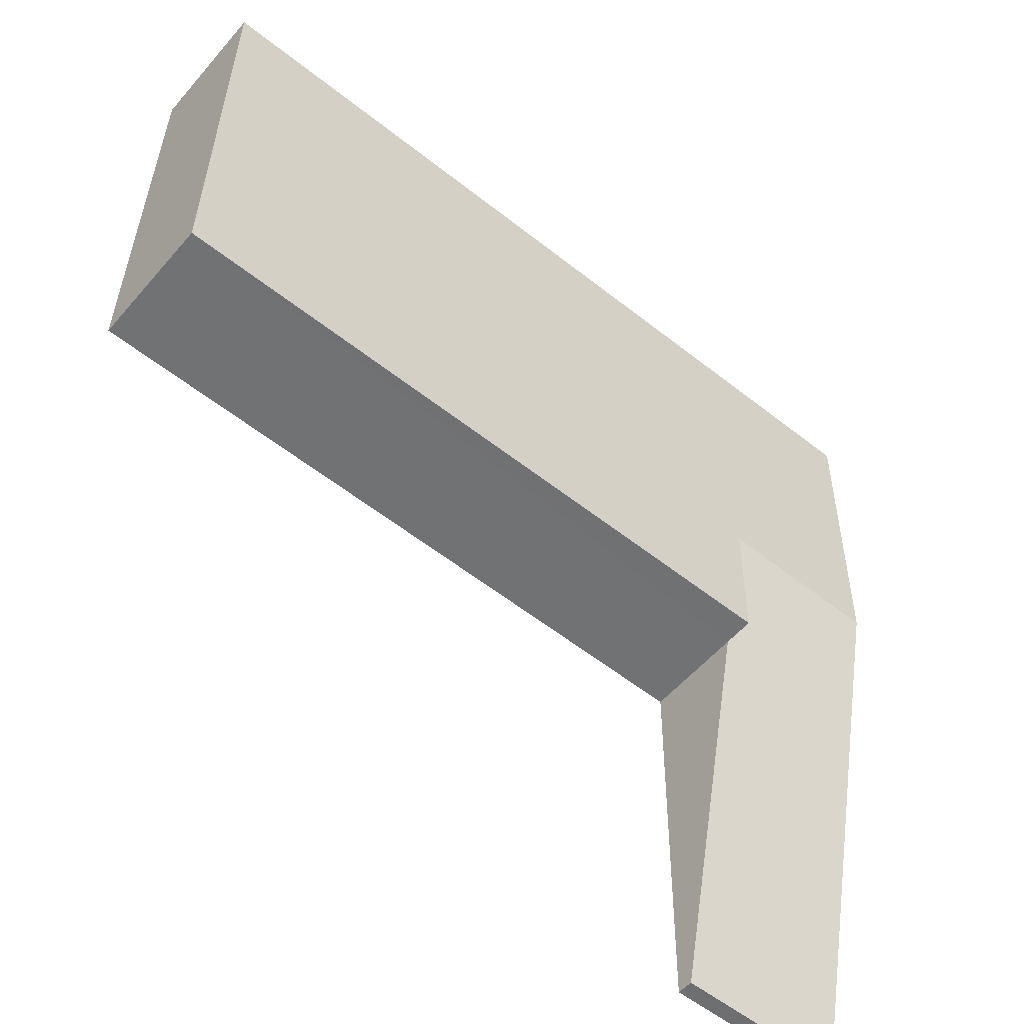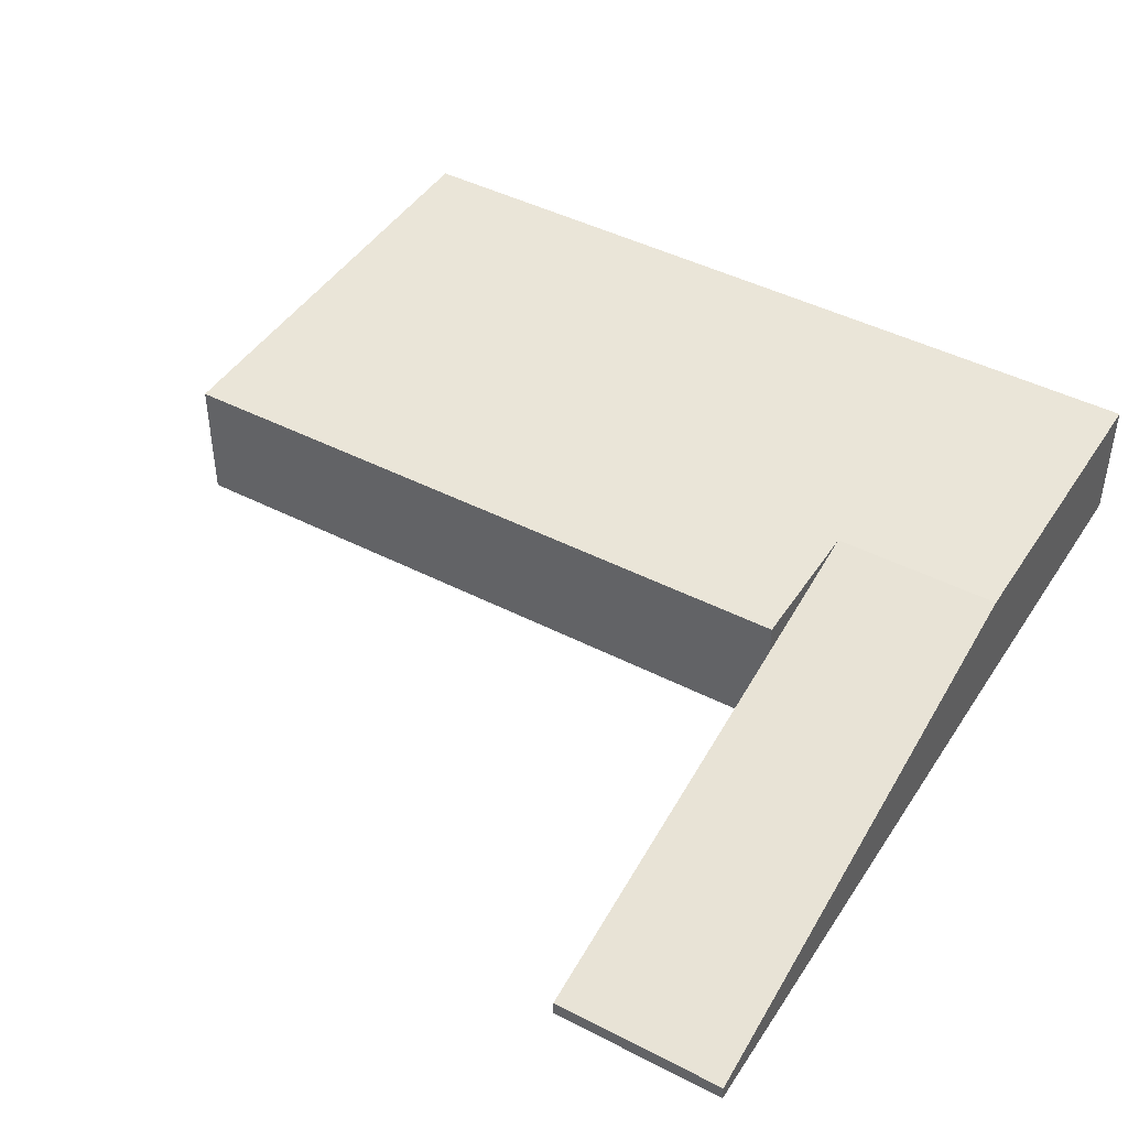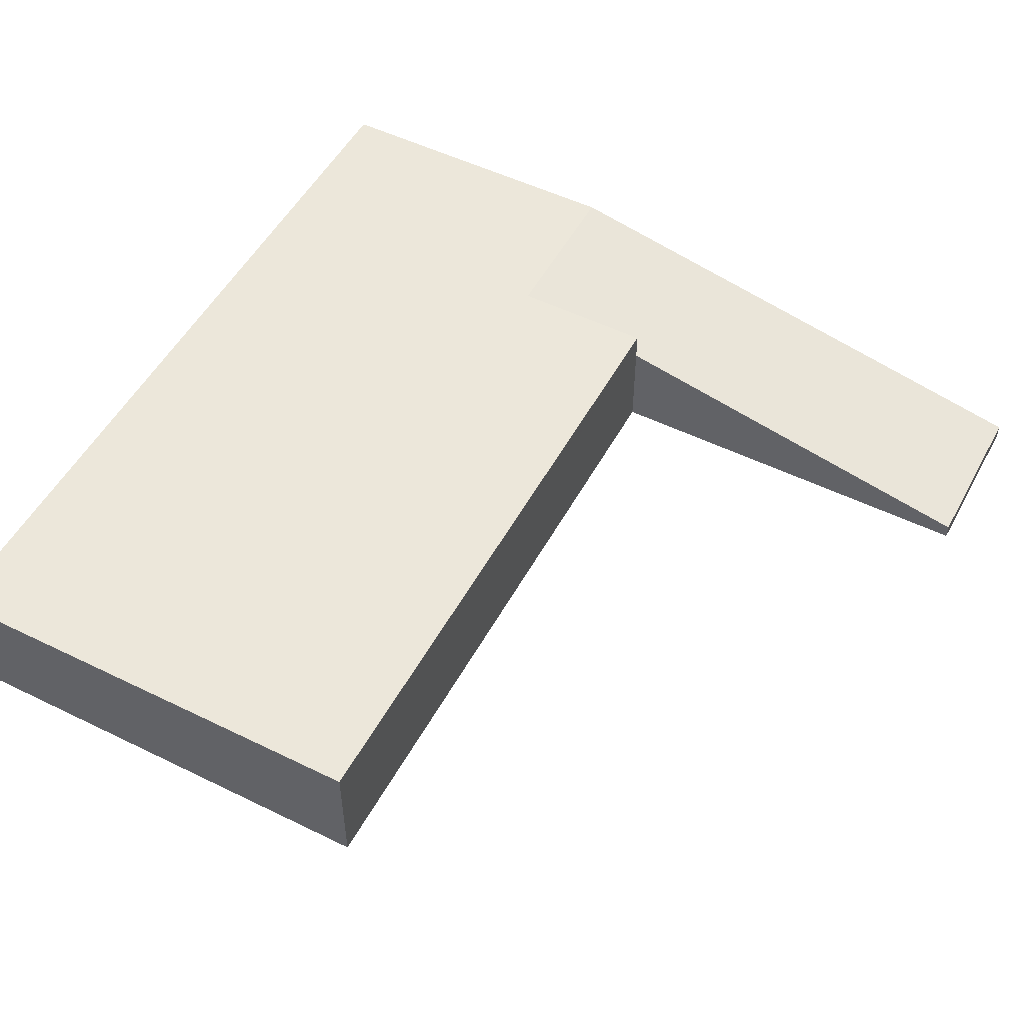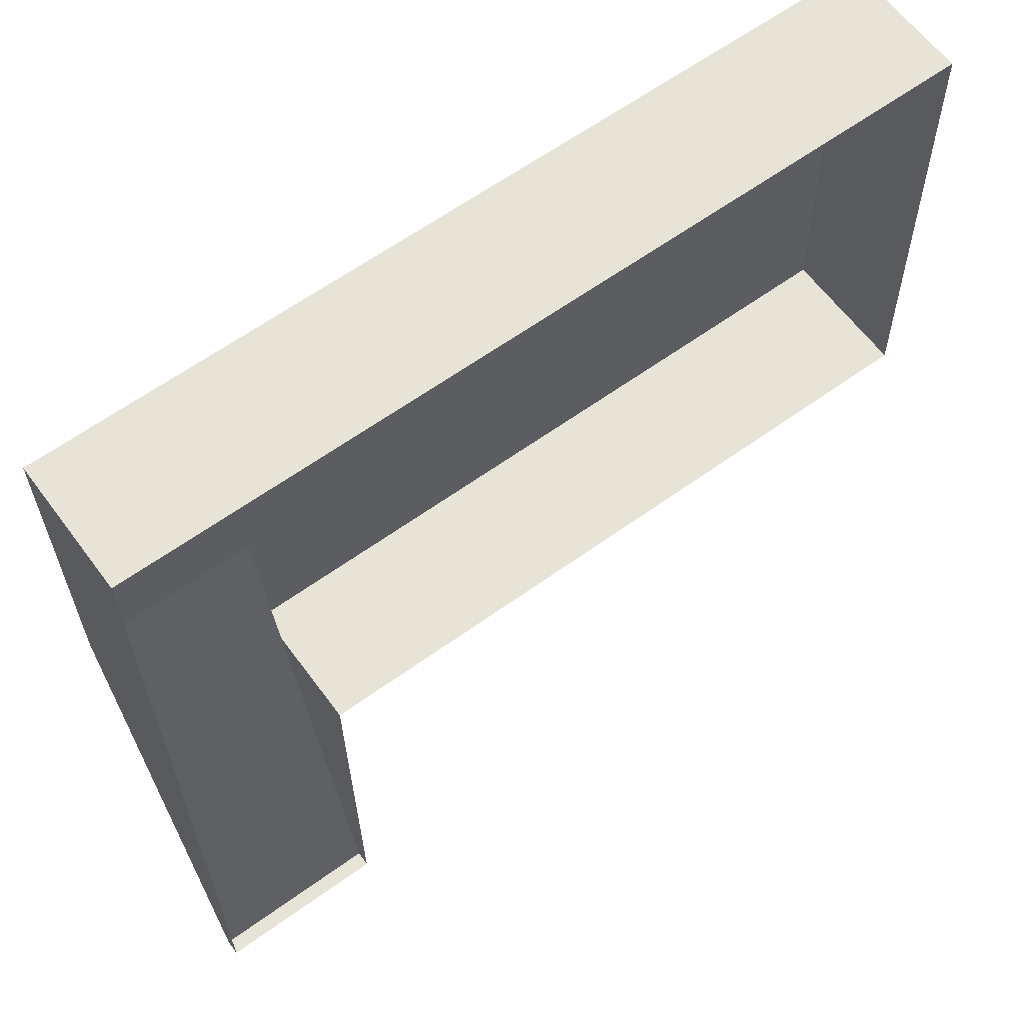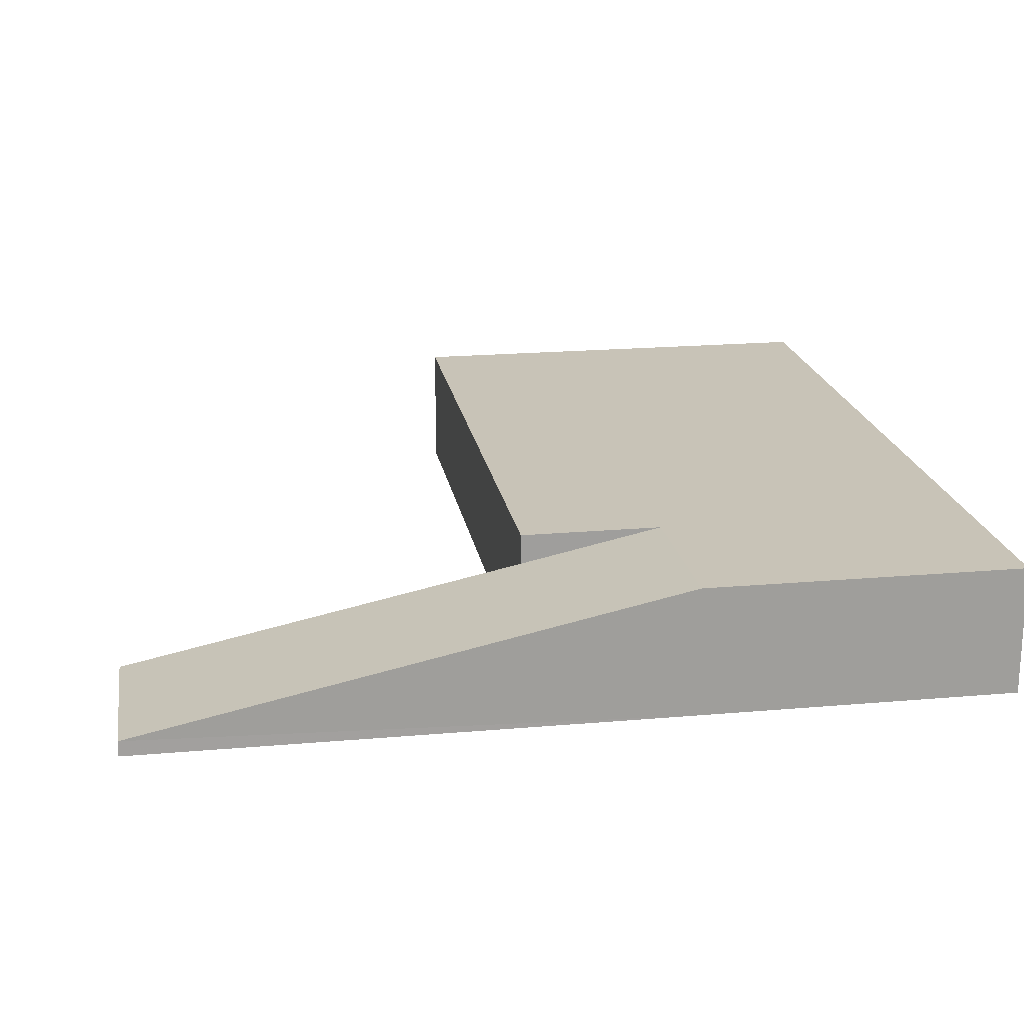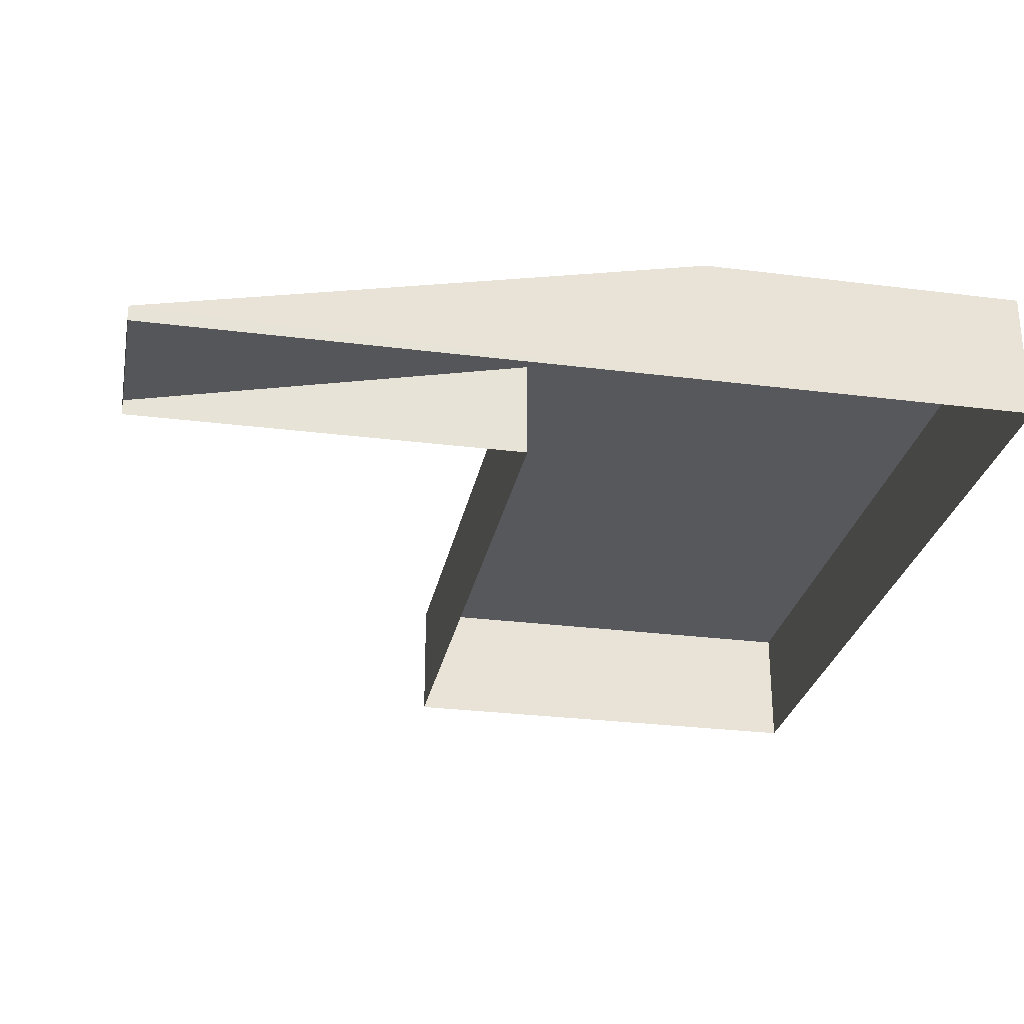
<metadata>
{"format":"obj","ext":"obj","renderer":"f3d","projection":"perspective","resolution":1024,"background":"white","views":[{"elev":-55.0,"azim":-39.7,"up":"+Y"},{"elev":44.6,"azim":30.2,"up":"+Z"},{"elev":51.9,"azim":-62.8,"up":"+Z"},{"elev":61.1,"azim":143.8,"up":"+Y"},{"elev":19.7,"azim":80.0,"up":"+Z"},{"elev":-27.9,"azim":78.3,"up":"+Z"}]}
</metadata>
<code>
v -2.251e+05 -1.261e+05 19.77
v -2.251e+05 -1.261e+05 19.77
v -2.251e+05 -1.262e+05 19.77
v -2.251e+05 -1.262e+05 19.77
v -2.251e+05 -1.261e+05 19.77
v -2.252e+05 -1.261e+05 19.77
v -2.252e+05 -1.261e+05 19.77
v -2.252e+05 -1.261e+05 24.02
v -2.251e+05 -1.261e+05 24.02
v -2.252e+05 -1.261e+05 24.02
v -2.251e+05 -1.261e+05 24.02
v -2.251e+05 -1.261e+05 24.02
v -2.251e+05 -1.261e+05 24.02
v -2.251e+05 -1.261e+05 23.03
v -2.251e+05 -1.262e+05 20.27
v -2.251e+05 -1.262e+05 20.27
f 1 2 3
f 3 4 1
f 5 2 1
f 6 5 1
f 7 6 1
f 8 9 10
f 10 9 11
f 8 12 9
f 11 9 13
f 9 14 13
f 13 14 15
f 14 16 15
f 13 15 2
f 11 13 2
f 15 3 2
f 11 2 5
f 1 4 16
f 14 1 16
f 16 4 3
f 15 16 3
f 10 6 7
f 8 10 7
f 8 7 14
f 8 14 12
f 7 1 14
f 10 5 6
f 10 11 5
f 14 9 12

</code>
